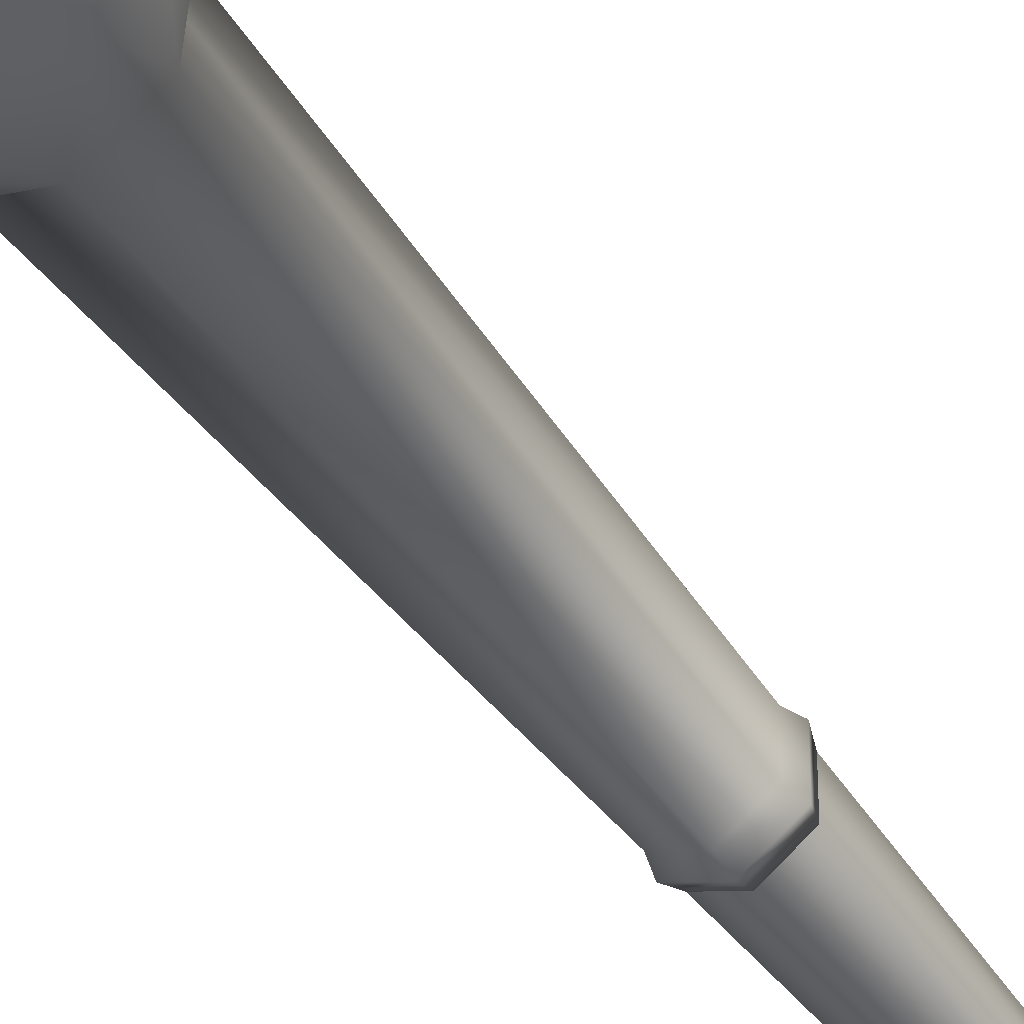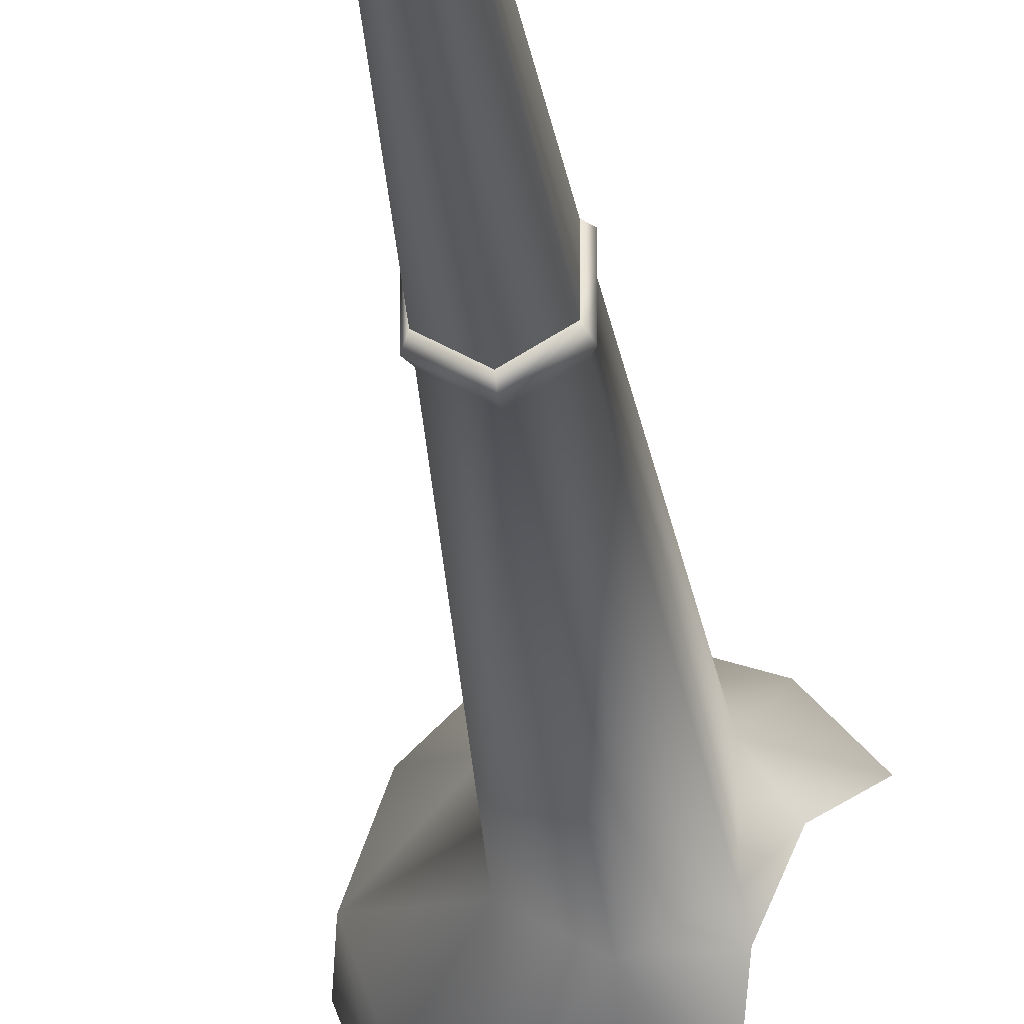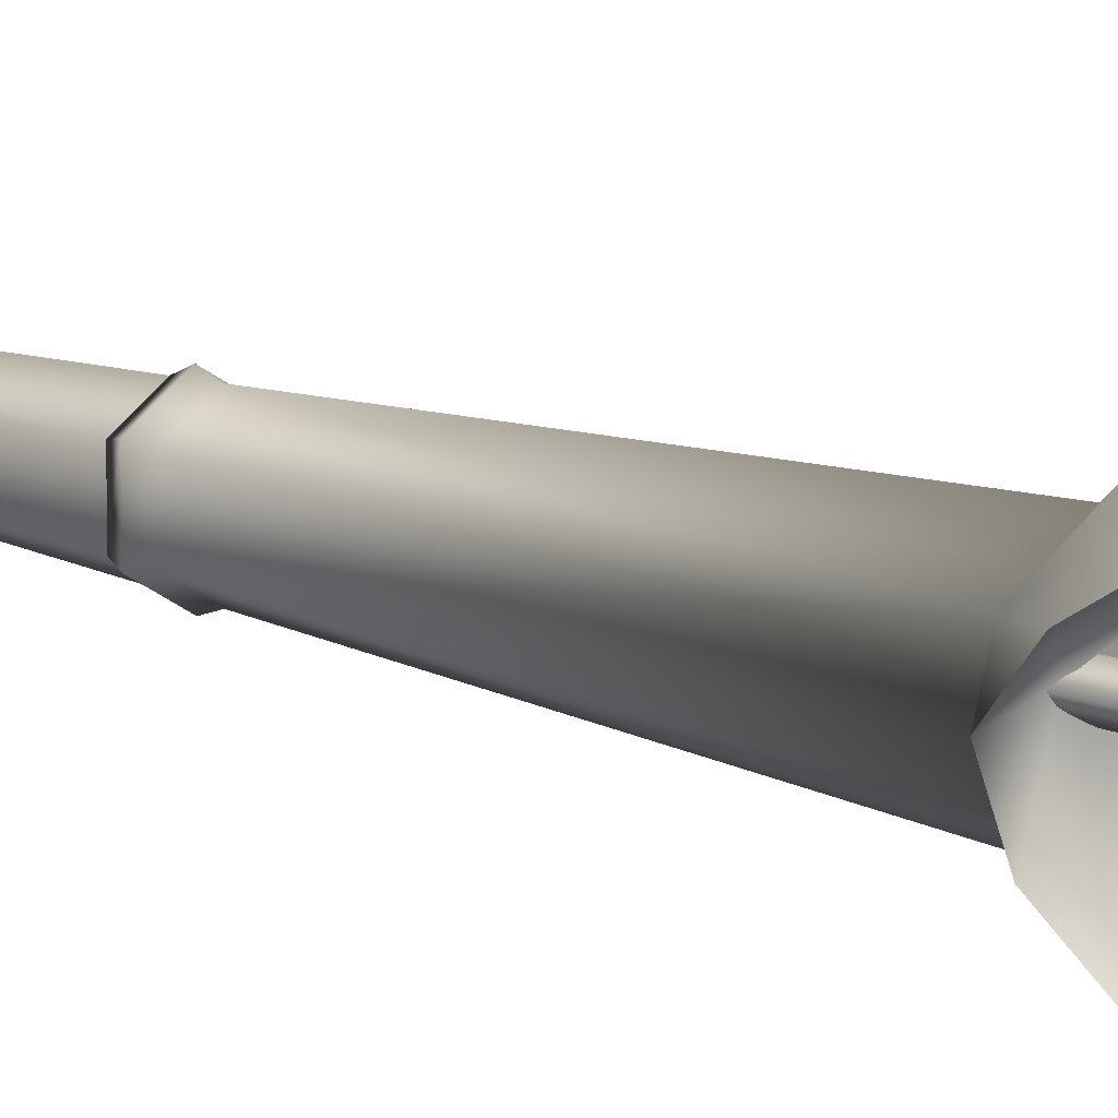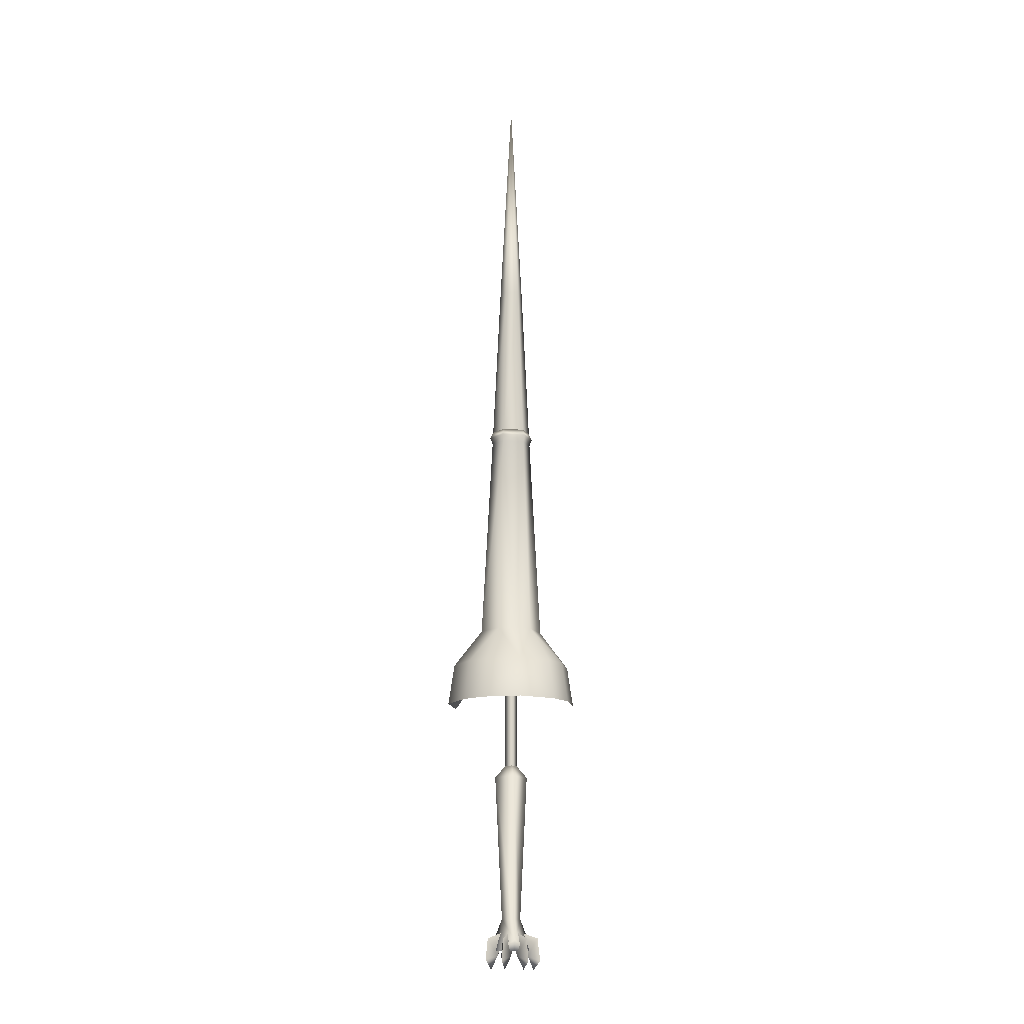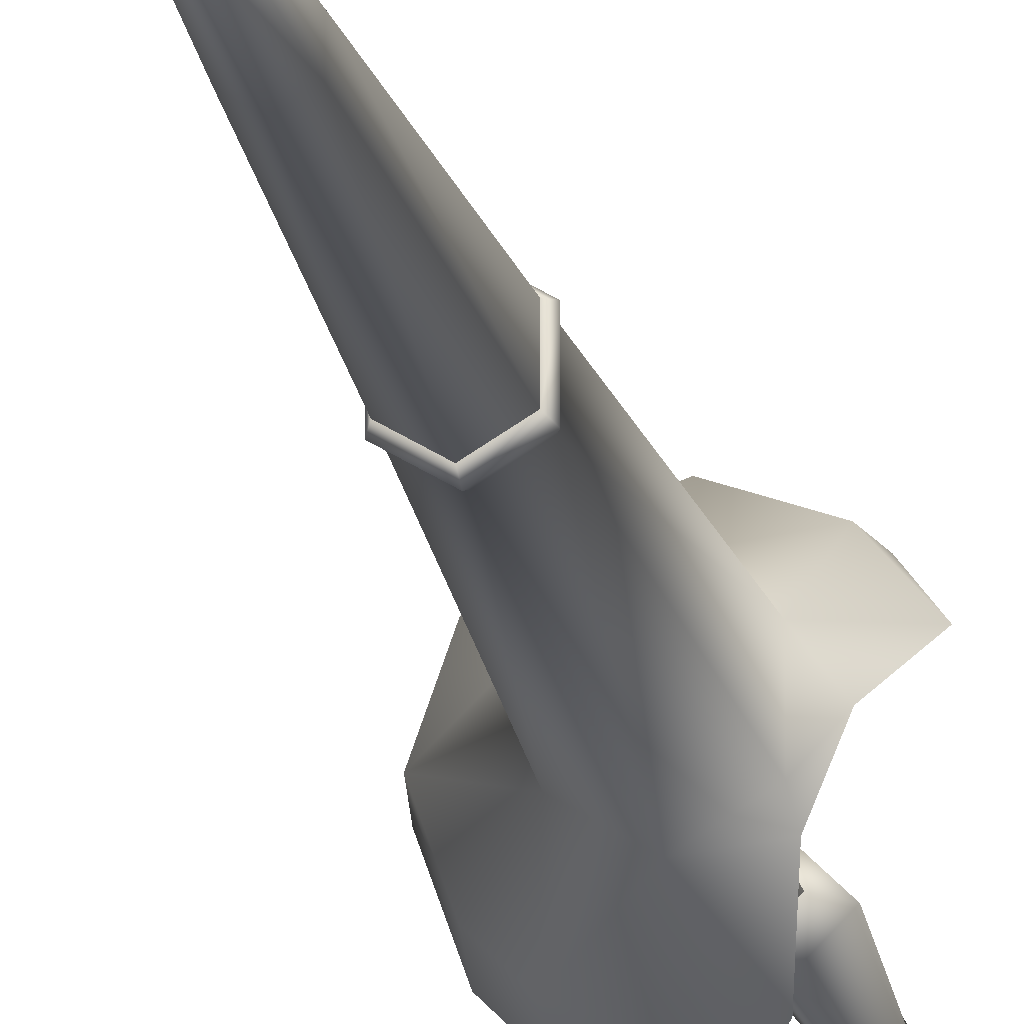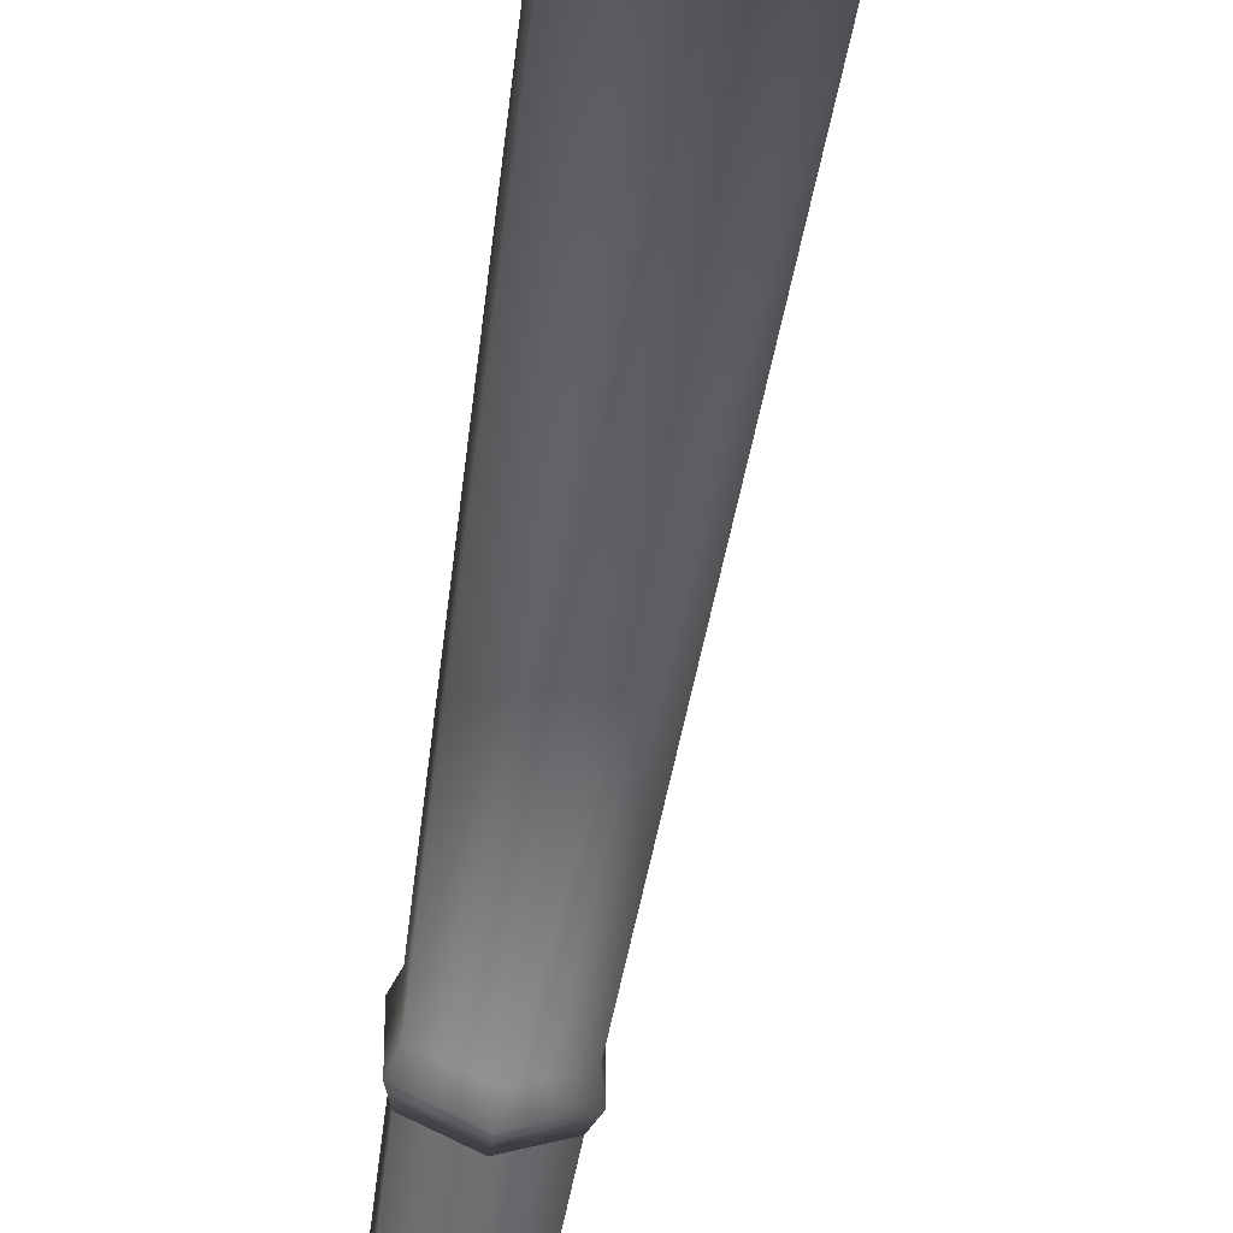
<metadata>
{"format":"obj","ext":"obj","renderer":"f3d","projection":"perspective","resolution":1024,"background":"white","views":[{"elev":-49.5,"azim":-145.4,"up":"+Y"},{"elev":-28.1,"azim":6.1,"up":"+Y"},{"elev":12.8,"azim":135.0,"up":"+Y"},{"elev":-15.1,"azim":-98.8,"up":"+Z"},{"elev":-17.7,"azim":10.5,"up":"+Y"},{"elev":-57.7,"azim":171.2,"up":"+Y"}]}
</metadata>
<code>
g mesh00
v -4.848 6.936 -127.2
v -5.507 12.41 -128.6
v -3.869 9.694 -133.2
v -0.9454 -9.858 -127.2
v -5.894 -12.47 -129.3
v -3.869 -9.734 -133.2
v -0.9454 9.818 -127.2
v -3.351 4.91 -122.6
v -4.848 6.936 -127.2
v -11.34 5.364 -119.3
v -7.097 0.09705 -122.6
v -6.219 1.888 -116.9
v 0.04467 -0.02501 297.1
v -0.01039 5.342 195.8
v -4.197 2.821 195.8
v -5.507 12.41 -128.6
v -5.15 11.43 -119.3
v -9.472 4.281 -133.2
v -6.838 5.556 -127.2
v -9.275 1.362 -127.2
v -4.661 4.291 -122.6
v -7.097 0.09705 -122.6
v -3.021 -4.94 -116.9
v -3.351 -4.95 -122.6
v -5.15 -11.47 -119.3
v -4.848 -6.976 -127.2
v -5.894 -12.47 -129.3
v -11.34 -5.404 -119.3
v -12.42 -6.033 -129.3
v -6.838 -5.596 -127.2
v -9.472 -4.321 -133.2
v -9.275 -1.402 -127.2
v -4.848 -6.976 -127.2
v -3.351 -4.95 -122.6
v 0.5496 -7.832 -122.6
v -5.15 11.43 -119.3
v -3.351 4.91 -122.6
v -3.021 4.9 -116.9
v -5.15 -11.47 -119.3
v -3.021 -4.94 -116.9
v 0.5496 7.792 -122.6
v -3.021 4.9 -116.9
v -6.219 -1.928 -116.9
v -4.661 -4.331 -122.6
v -7.097 -0.1371 -122.6
v -9.275 1.362 -127.2
v -12.42 5.993 -129.3
v -12.42 -6.033 -129.3
v -9.275 -1.402 -127.2
v -11.34 -5.404 -119.3
v -7.097 -0.1371 -122.6
v -6.219 -1.928 -116.9
v -6.219 1.888 -116.9
v -11.34 5.364 -119.3
v -12.42 5.993 -129.3
v 0.04467 -0.02501 -37.71
v -7.444 0 -46.09
v 0 -7.444 -46.09
v 7.444 0 -46.09
v 0 7.444 -46.09
v -0.05922 9.877 -124.9
v -6.783 6.704 -124.9
v -0.05922 4.227 -110.7
v -11.29 -0.02001 -120.1
v -4.306 -0.02001 -110.7
v -0.05922 -4.267 -110.7
v 4.174 2.821 195.8
v 4.174 -2.867 195.8
v 4.174 2.821 195.8
v 6.98 4.686 122.8
v -0.01039 5.342 195.8
v 0.04467 8.861 122.8
v -4.197 2.821 195.8
v -6.889 4.686 122.8
v 4.174 2.821 195.8
v -4.197 2.821 195.8
v -4.197 -2.867 195.8
v -0.01039 -5.387 195.8
v 0.04467 -2.823 40.13
v 2.843 -0.02501 -40.71
v 2.843 -0.02501 40.13
v 0.04467 2.771 -40.71
v 0.04467 2.771 40.13
v -2.752 -0.02501 -40.71
v -2.752 -0.02501 40.13
v 0.04467 -2.823 -40.71
v 4.188 -0.02001 -110.7
v -0.05922 -4.267 -110.7
v 5.612 -0.02001 -118.9
v -0.05922 -9.917 -124.9
v -0.05922 -0.02001 -124.9
v -6.783 -6.744 -124.9
v -9.956 -0.02001 -124.9
v -0.05922 -9.917 -124.9
v -0.05922 9.877 -124.9
v -0.05922 4.227 -110.7
v 4.188 -0.02001 -110.7
v -0.05922 4.227 -110.7
v -4.306 -0.02001 -110.7
v -0.05922 -4.267 -110.7
v -4.197 2.821 195.8
v -6.889 4.686 122.8
v -4.197 -2.867 195.8
v -6.889 -4.738 122.8
v -0.01039 -5.387 195.8
v 0.04467 -8.913 122.8
v 4.174 -2.867 195.8
v 6.98 -4.738 122.8
v 4.174 2.821 195.8
v 6.98 4.686 122.8
f 1 2 3
f 4 5 6
f 7 8 9
f 10 11 12
f 13 14 15
f 9 3 7
f 7 3 16
f 7 16 17
f 18 19 20
f 20 19 21
f 20 21 22
f 23 24 25
f 25 24 26
f 25 26 27
f 27 26 6
f 28 29 30
f 30 29 31
f 30 31 32
f 6 33 4
f 4 33 34
f 4 34 35
f 2 1 36
f 36 1 37
f 36 37 38
f 5 4 39
f 39 4 35
f 39 35 40
f 8 7 41
f 41 7 17
f 41 17 42
f 43 28 44
f 44 28 30
f 44 30 45
f 45 30 32
f 11 10 46
f 46 10 47
f 46 47 18
f 31 48 49
f 49 48 50
f 49 50 51
f 51 50 52
f 53 21 54
f 54 21 19
f 54 19 55
f 55 19 18
f 56 57 58
f 58 59 56
f 56 59 60
f 56 60 57
f 61 62 63
f 63 62 64
f 63 64 65
f 65 64 66
f 67 13 68
f 69 70 71
f 71 70 72
f 71 72 73
f 73 72 74
f 14 13 75
f 76 77 13
f 13 77 78
f 13 78 68
f 79 80 81
f 81 80 82
f 81 82 83
f 83 82 84
f 83 84 85
f 85 84 86
f 85 86 79
f 79 86 80
f 87 88 89
f 89 88 90
f 89 90 91
f 91 90 92
f 91 92 93
f 94 66 92
f 92 66 64
f 92 64 93
f 93 64 62
f 93 62 91
f 91 62 95
f 91 95 89
f 89 95 96
f 89 96 87
f 58 97 59
f 59 97 98
f 59 98 60
f 60 98 99
f 60 99 57
f 57 99 100
f 57 100 58
f 58 100 97
f 101 102 103
f 103 102 104
f 103 104 105
f 105 104 106
f 105 106 107
f 107 106 108
f 107 108 109
f 109 108 110
v -16.14 -24.17 -12.06
v 0.04467 -0.02501 26.59
v 0.04467 -29.88 -12.06
v -27.08 -0.02501 6.156
v -29.81 -0.02501 -12.06
v -24.1 -16.21 -12.06
v 0.04467 9.15 116.7
v 11.1 7.49 23.02
v 0.04467 14.15 23.02
v 0.04467 -9.202 116.7
v -7.116 -4.892 116.7
v -11.01 -7.542 23.02
v -7.994 -5.489 119.9
v -7.994 5.437 119.9
v -7.116 4.84 116.7
v 23.99 11.4 6.156
v 11.1 7.49 23.02
v 16.94 -0.02501 20.09
v -11.01 -7.542 23.02
v -21.89 -14.73 6.156
v -14.66 -21.96 6.156
v -16.14 -24.17 -12.06
v 11.1 7.49 23.02
v 11.1 -7.542 23.02
v 16.94 -0.02501 20.09
v 0.04467 -29.88 -12.06
v 8.895 -25.04 6.156
v 0.04467 -27.15 6.156
v 14.91 21.83 6.156
v 15.94 24.31 -12.06
v 0.04467 29.83 -12.06
v 15.94 24.31 -12.06
v 14.91 21.83 6.156
v 23.99 11.4 6.156
v 0.04467 27.09 6.156
v -14.66 21.91 6.156
v 0.04467 14.15 23.02
v -11.01 7.49 23.02
v -14.66 -21.96 6.156
v 0.04467 -14.2 23.02
v -11.01 -7.542 23.02
v -24.1 -16.21 -12.06
v -29.81 -0.02501 -12.06
v 0.04467 -0.02501 26.59
v -24.1 16.16 -12.06
v 11.99 -11.97 20.09
v 16.94 -0.02501 20.09
v 11.1 -7.542 23.02
v -24.1 -16.21 -12.06
v -21.89 -14.73 6.156
v -11.01 -7.542 23.02
v 0.04467 29.83 -12.06
v -16.14 24.12 -12.06
v -24.1 16.16 -12.06
v 11.99 -11.97 20.09
v 0.04467 -0.02501 26.59
v 16.94 -0.02501 20.09
v 23.99 11.4 6.156
v -24.1 16.16 -12.06
v -21.89 14.67 6.156
v -16.14 24.12 -12.06
v -16.14 -24.17 -12.06
v 0.04467 -29.88 -12.06
v 0.04467 -0.02501 26.59
v 8.895 -25.04 6.156
v 11.99 -11.97 20.09
v 8.895 -25.04 6.156
v 11.99 -11.97 20.09
v 0.04467 29.83 -12.06
v 15.94 24.31 -12.06
v 23.99 11.4 6.156
v -11.01 -7.542 23.02
v -7.116 -4.892 116.7
v -11.01 -0.02501 23.02
v -7.116 4.84 116.7
v -11.01 7.49 23.02
v 0.04467 -14.2 23.02
v -7.994 5.437 119.9
v -6.889 4.686 122.8
v 0.04467 8.861 122.8
v 0.04467 -0.02501 113.8
v 6.98 4.686 122.8
v 7.206 4.84 116.7
v 0.04467 10.28 119.9
v 8.084 5.437 119.9
v 0.04467 -8.913 122.8
v -6.889 -4.738 122.8
v -7.994 -5.489 119.9
v 0.04467 -10.33 119.9
v -16.14 24.12 -12.06
v 11.1 7.49 23.02
v -11.01 -0.02501 23.02
v -11.01 7.49 23.02
v -14.66 21.91 6.156
v 11.1 -7.542 23.02
v 11.1 7.49 23.02
v 7.206 -4.892 116.7
v 7.206 4.84 116.7
v 8.084 -5.489 119.9
v 8.084 5.437 119.9
v 6.98 -4.738 122.8
v 6.98 4.686 122.8
v -6.889 4.686 122.8
f 111 112 113
f 114 115 116
f 117 118 119
f 120 121 122
f 123 124 125
f 126 127 128
f 129 130 131
f 131 130 116
f 131 116 132
f 133 134 135
f 136 137 138
f 139 140 141
f 142 143 144
f 144 143 127
f 145 146 147
f 147 146 148
f 149 150 151
f 152 153 154
f 154 153 155
f 156 157 158
f 112 111 159
f 116 160 114
f 114 160 161
f 162 112 163
f 163 112 164
f 165 166 167
f 167 166 168
f 115 114 169
f 169 114 170
f 169 170 171
f 137 150 138
f 138 150 149
f 138 149 136
f 136 149 172
f 173 174 175
f 175 174 176
f 177 178 150
f 150 178 134
f 179 180 174
f 174 180 181
f 182 183 184
f 184 183 185
f 184 185 186
f 121 123 125
f 187 120 122
f 188 189 190
f 190 189 191
f 190 191 192
f 118 117 193
f 193 117 194
f 193 194 195
f 196 197 198
f 121 120 198
f 198 120 199
f 198 199 196
f 200 146 141
f 141 146 145
f 141 145 139
f 139 145 147
f 139 147 201
f 161 202 114
f 114 202 203
f 114 203 170
f 170 203 204
f 170 204 171
f 205 206 207
f 207 206 208
f 207 208 209
f 209 208 210
f 209 210 211
f 211 210 212
f 211 212 191
f 192 195 190
f 190 195 194
f 190 194 188
f 188 194 117
f 188 117 185
f 185 117 119
f 185 119 186
f 124 123 213
f 213 123 197
f 213 197 191
f 191 197 196
f 191 196 211
f 211 196 199
f 211 199 209
f 209 199 120
f 209 120 207
f 207 120 187
f 207 187 205
g mesh01

</code>
